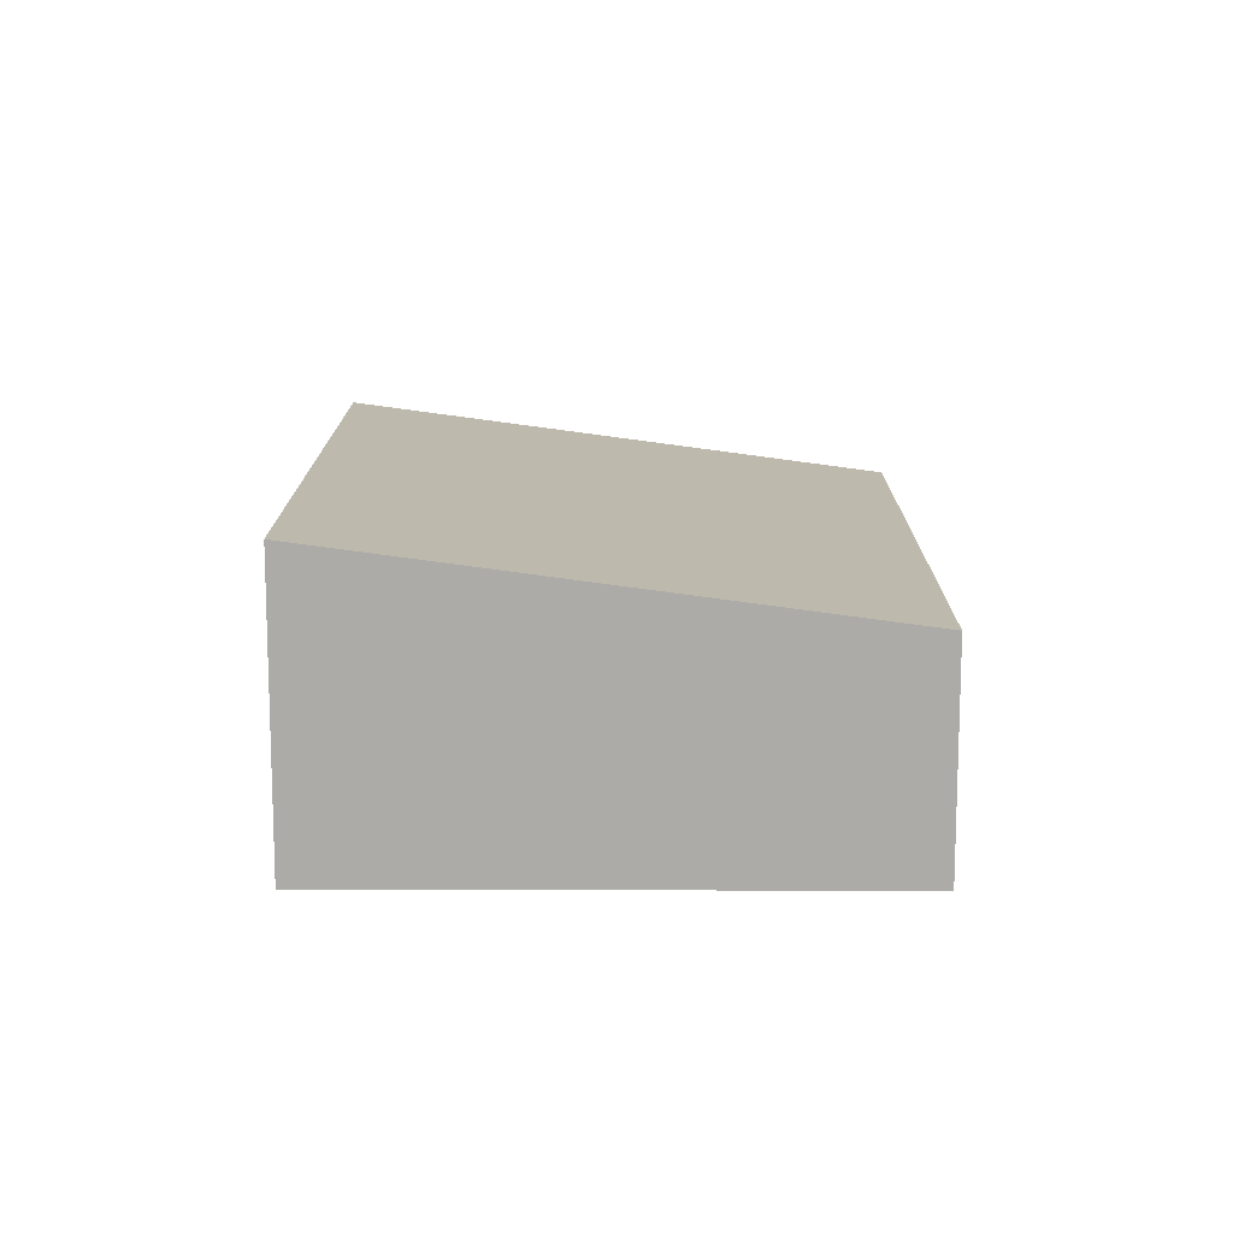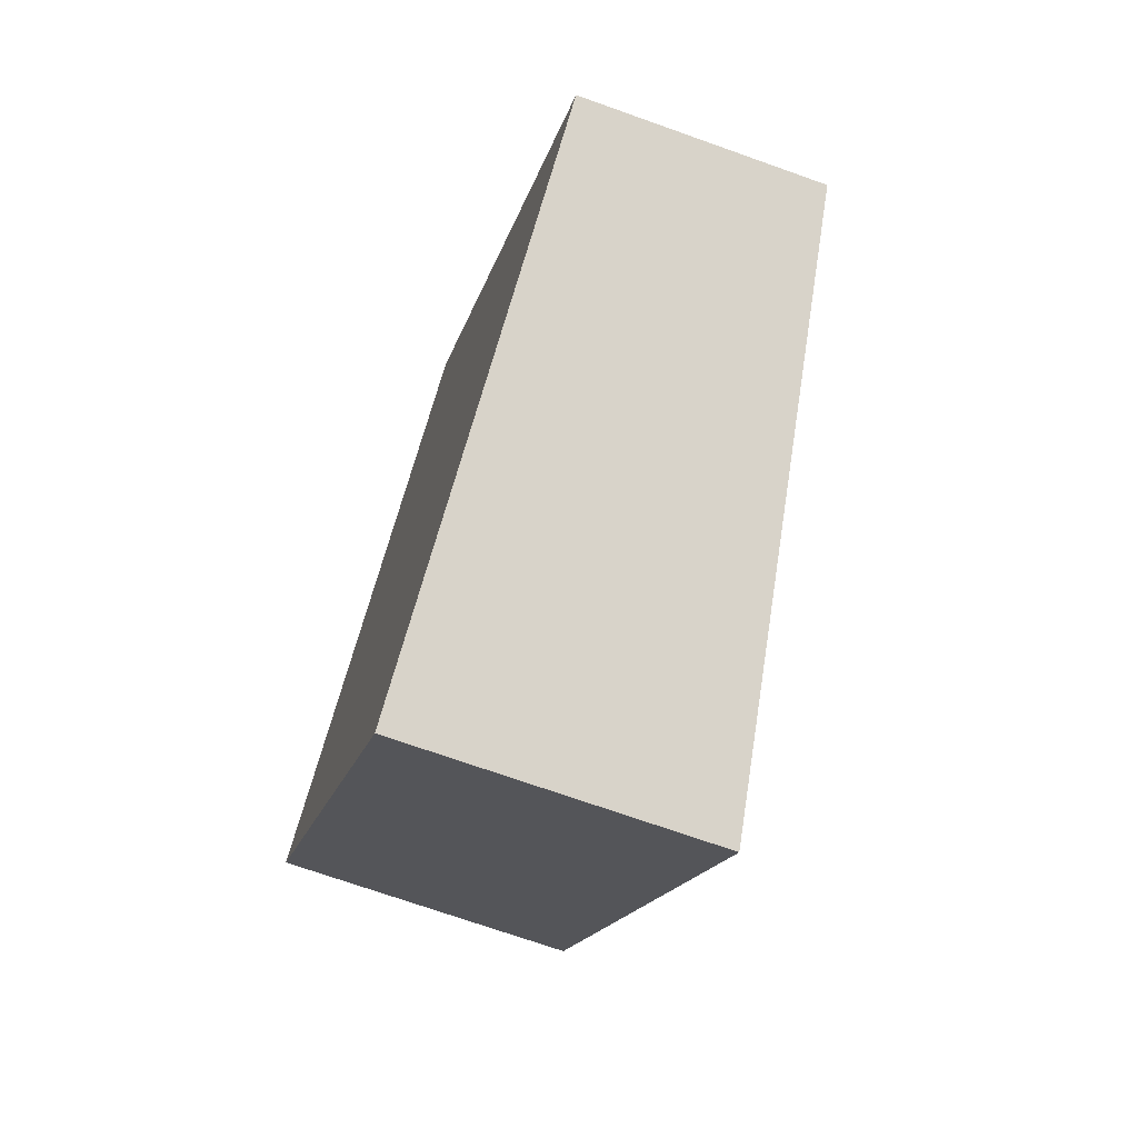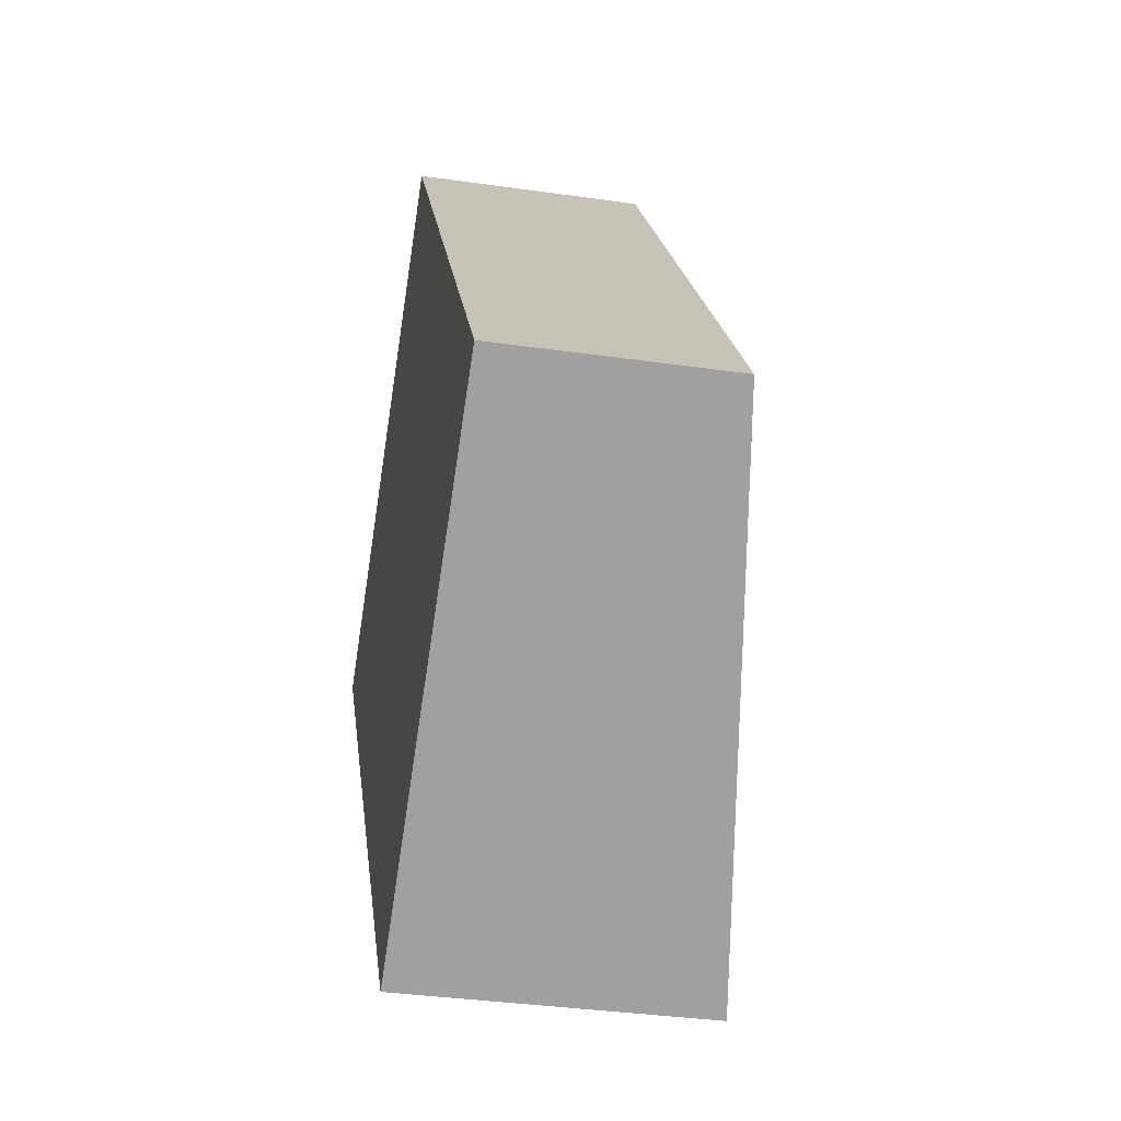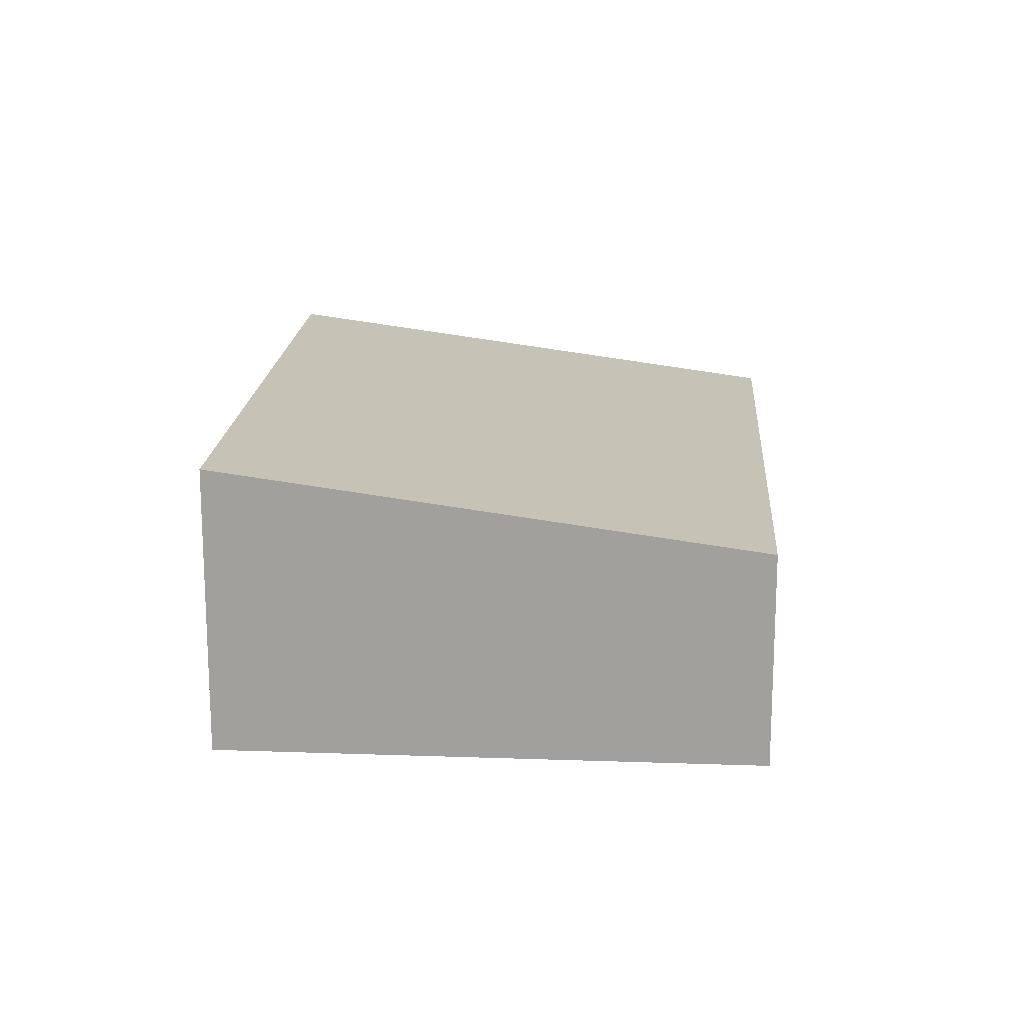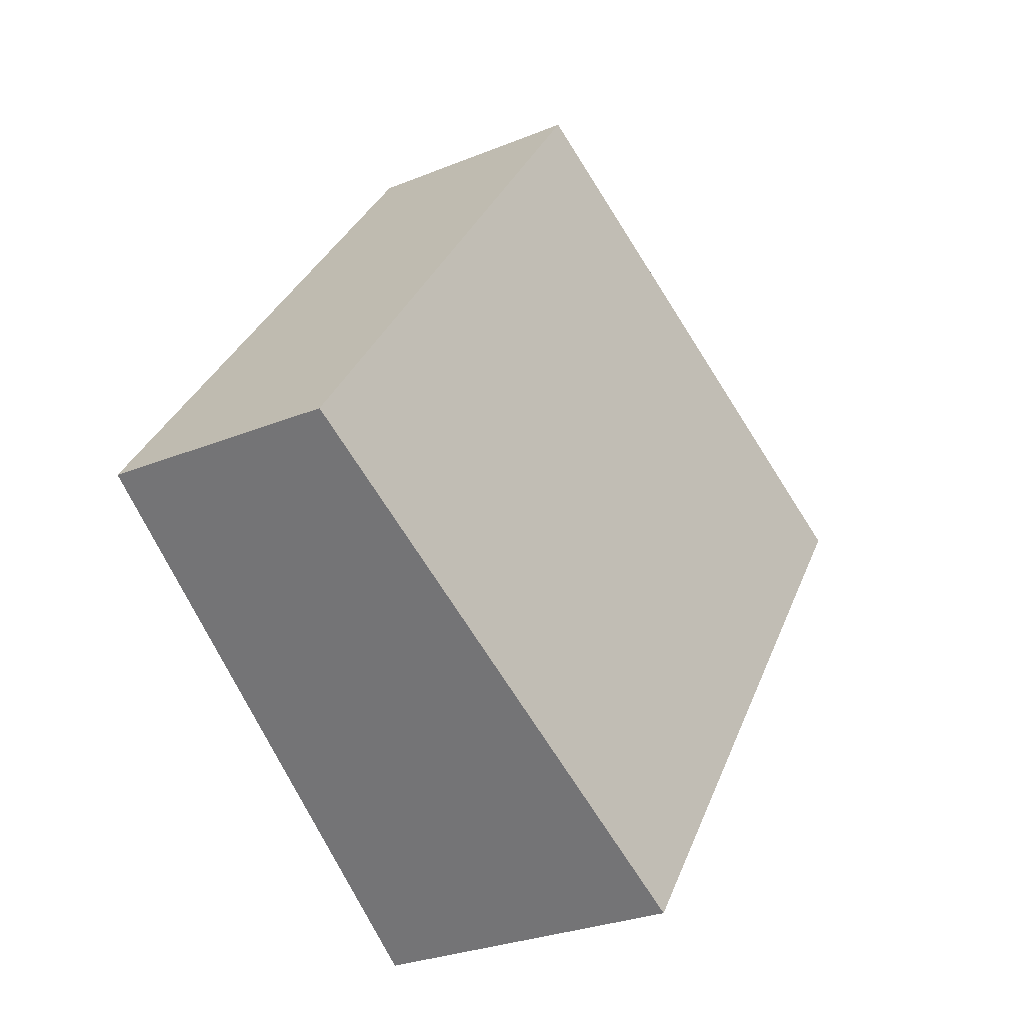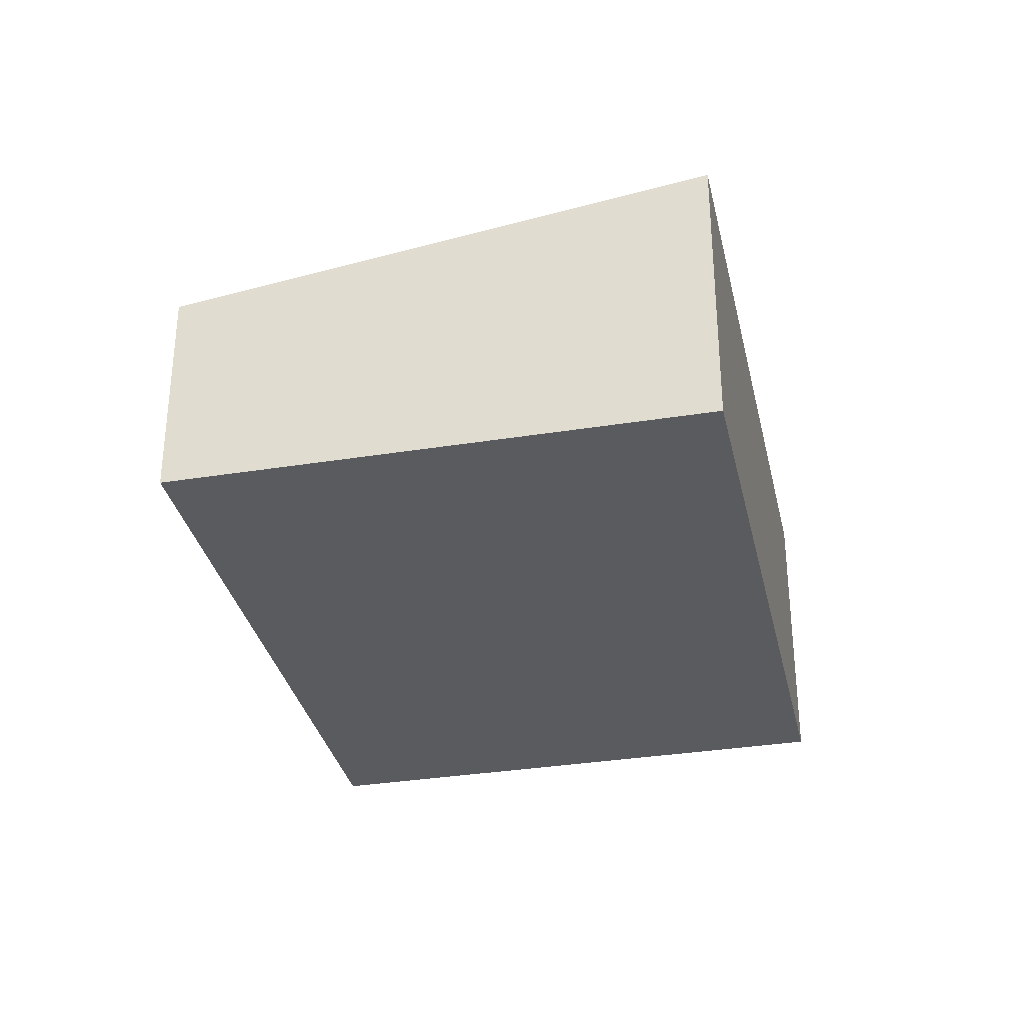
<metadata>
{"format":"obj","ext":"obj","renderer":"f3d","projection":"perspective","resolution":1024,"background":"white","views":[{"elev":13.7,"azim":-35.5,"up":"+Y"},{"elev":-70.3,"azim":70.3,"up":"+Z"},{"elev":-36.0,"azim":79.4,"up":"+Z"},{"elev":17.7,"azim":-31.9,"up":"+Y"},{"elev":-28.3,"azim":121.7,"up":"+Z"},{"elev":-33.2,"azim":156.6,"up":"+Y"}]}
</metadata>
<code>
v  7.451e-05 3.492 -0.0001107
v  4.8 4.077e-16 -6.659
v  0 0 0
v  4.8 3.492 -6.659
v  10.16 2.613 -2.779
v  10.16 1.702e-16 -2.779
v  5.357 2.613 3.88
v  5.357 -2.376e-16 3.88
g defaultobject
f 1 2 3
f 2 1 4
f 2 5 6
f 5 2 4
f 6 7 8
f 7 6 5
f 7 3 8
f 3 7 1
f 5 1 7
f 1 5 4
f 6 3 2
f 3 6 8

</code>
